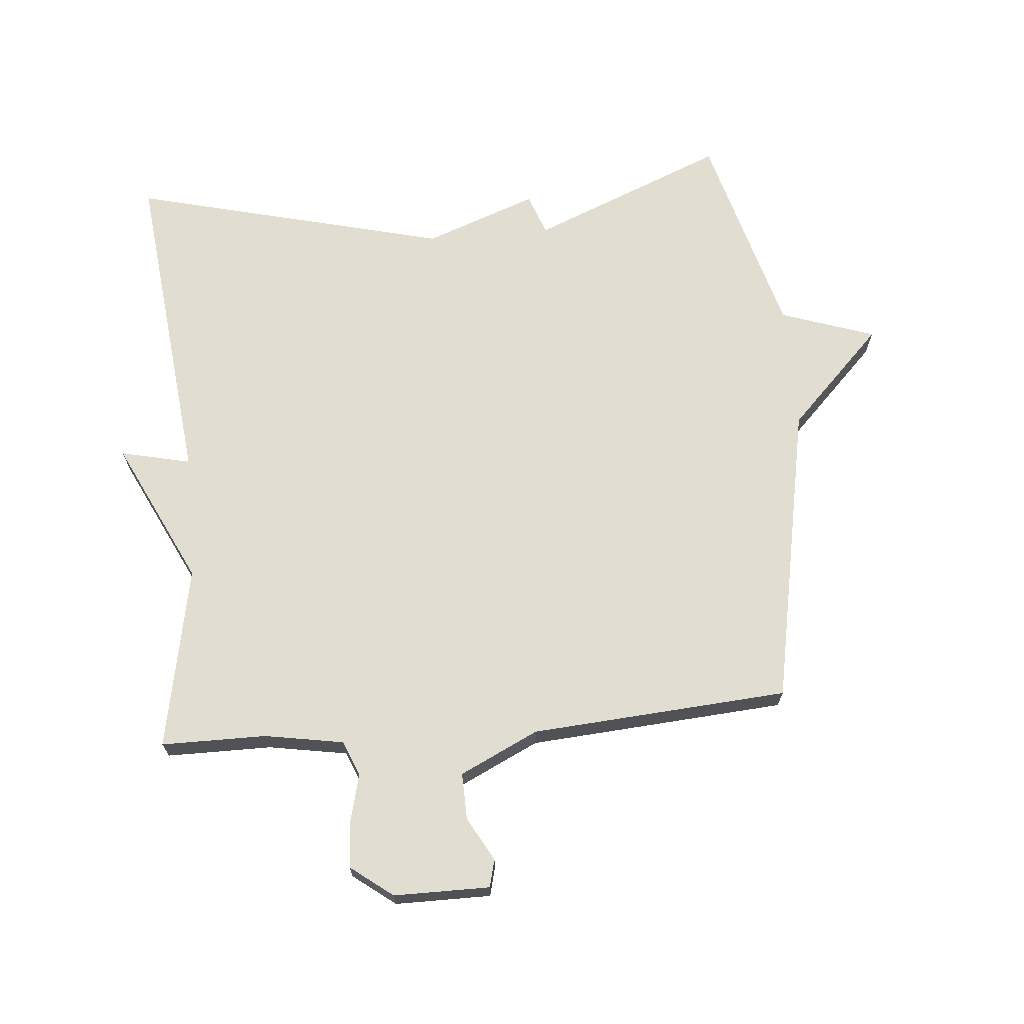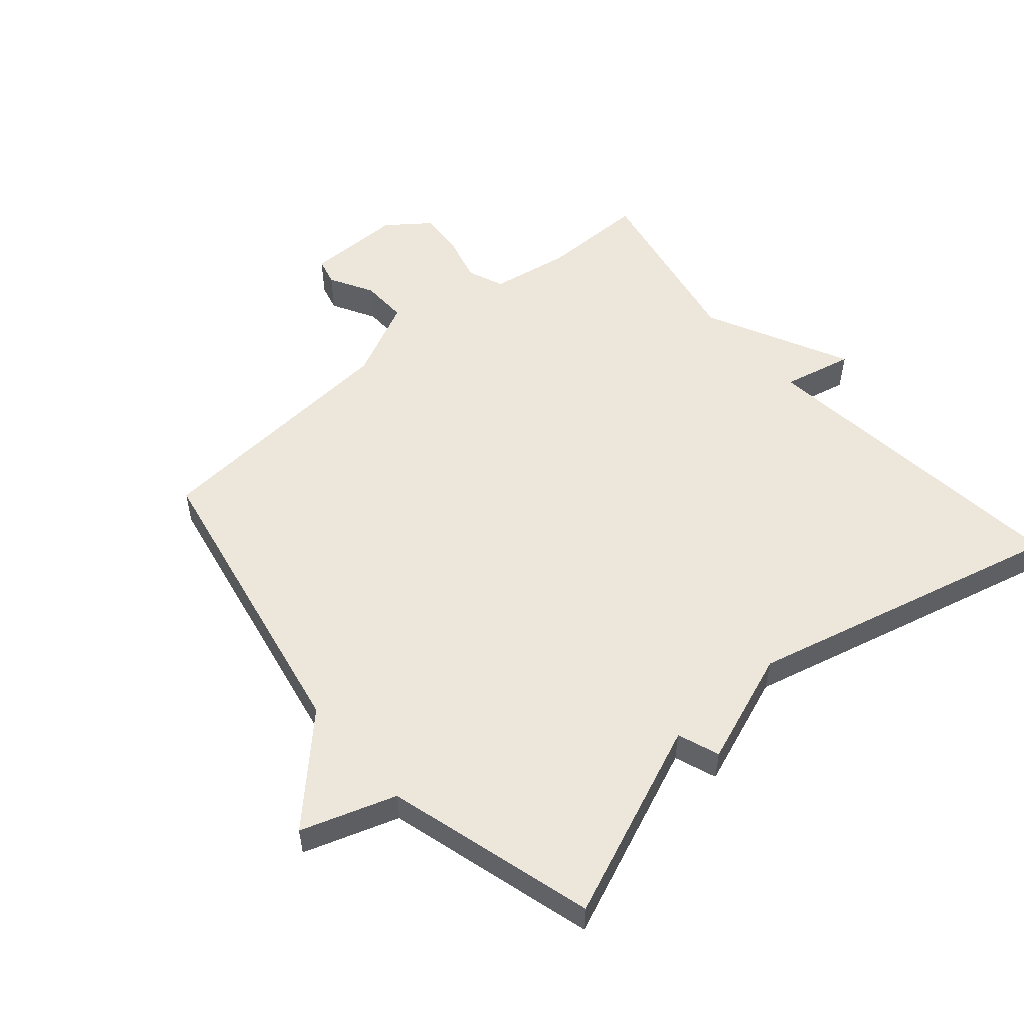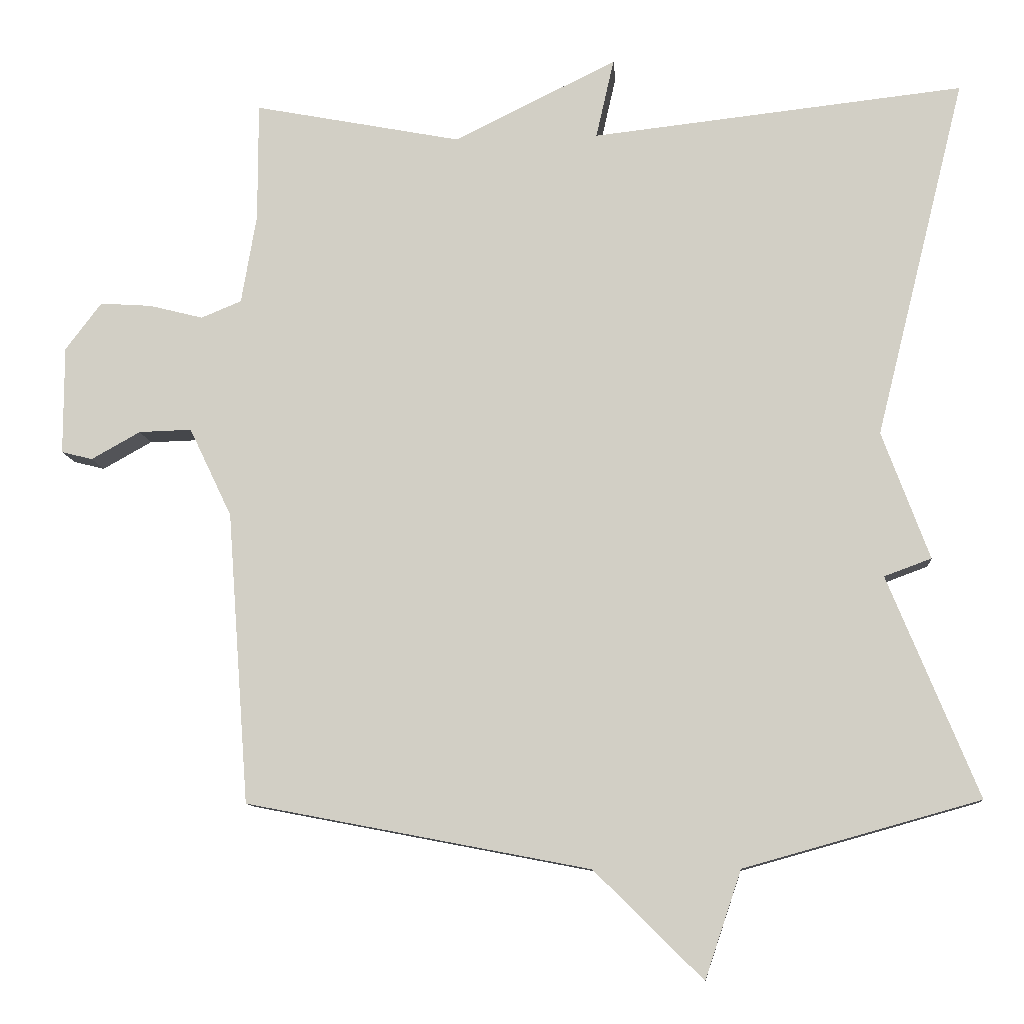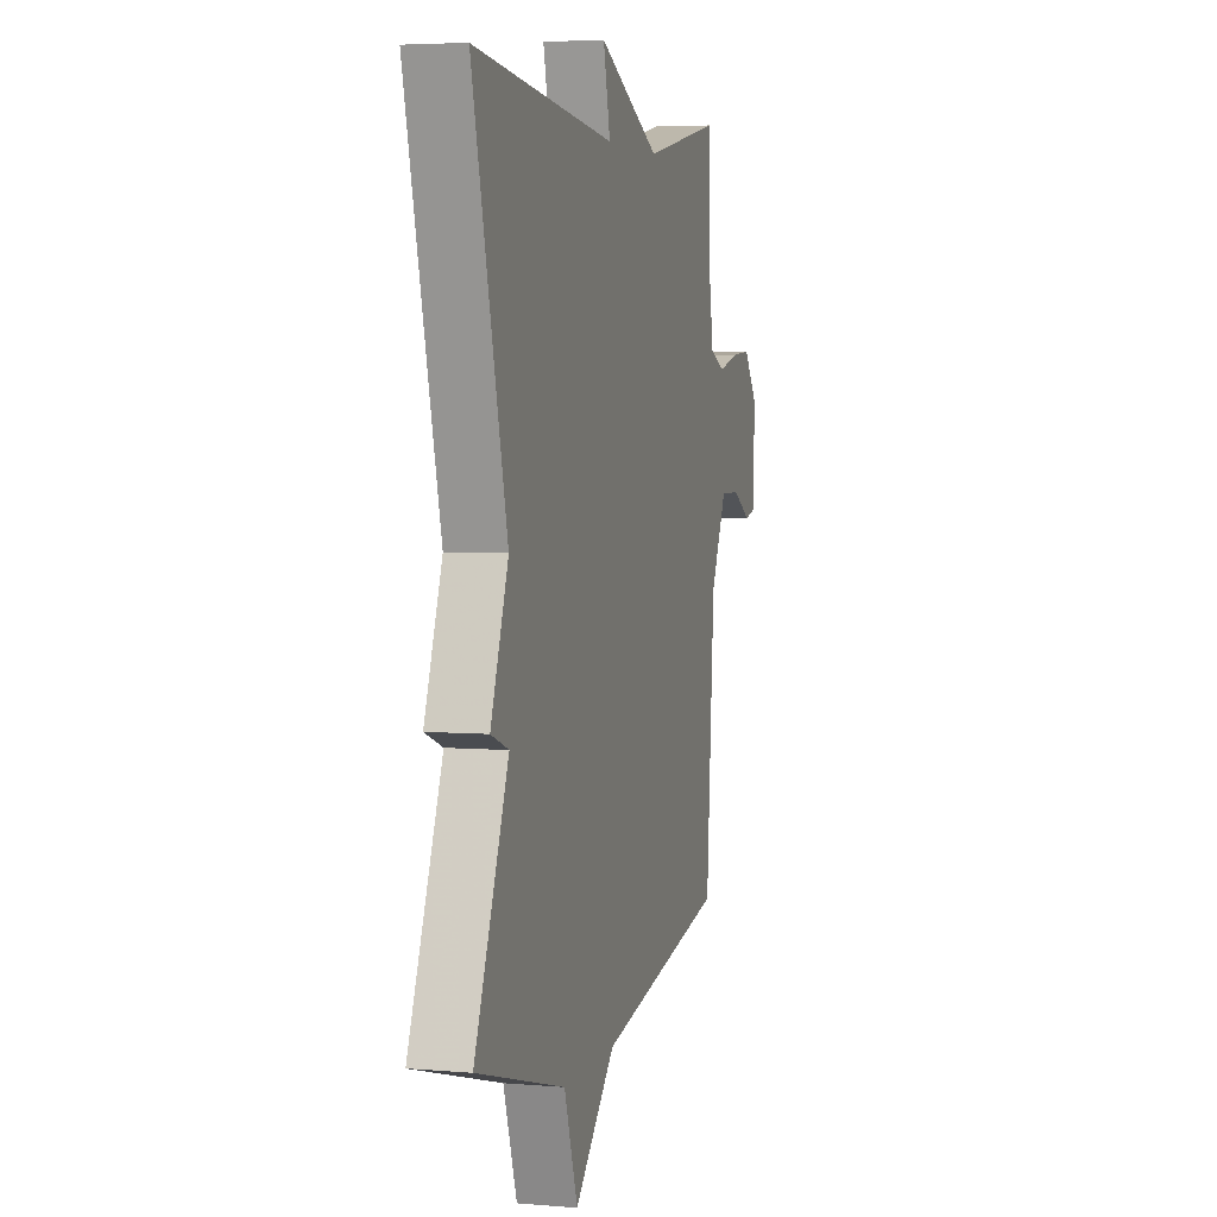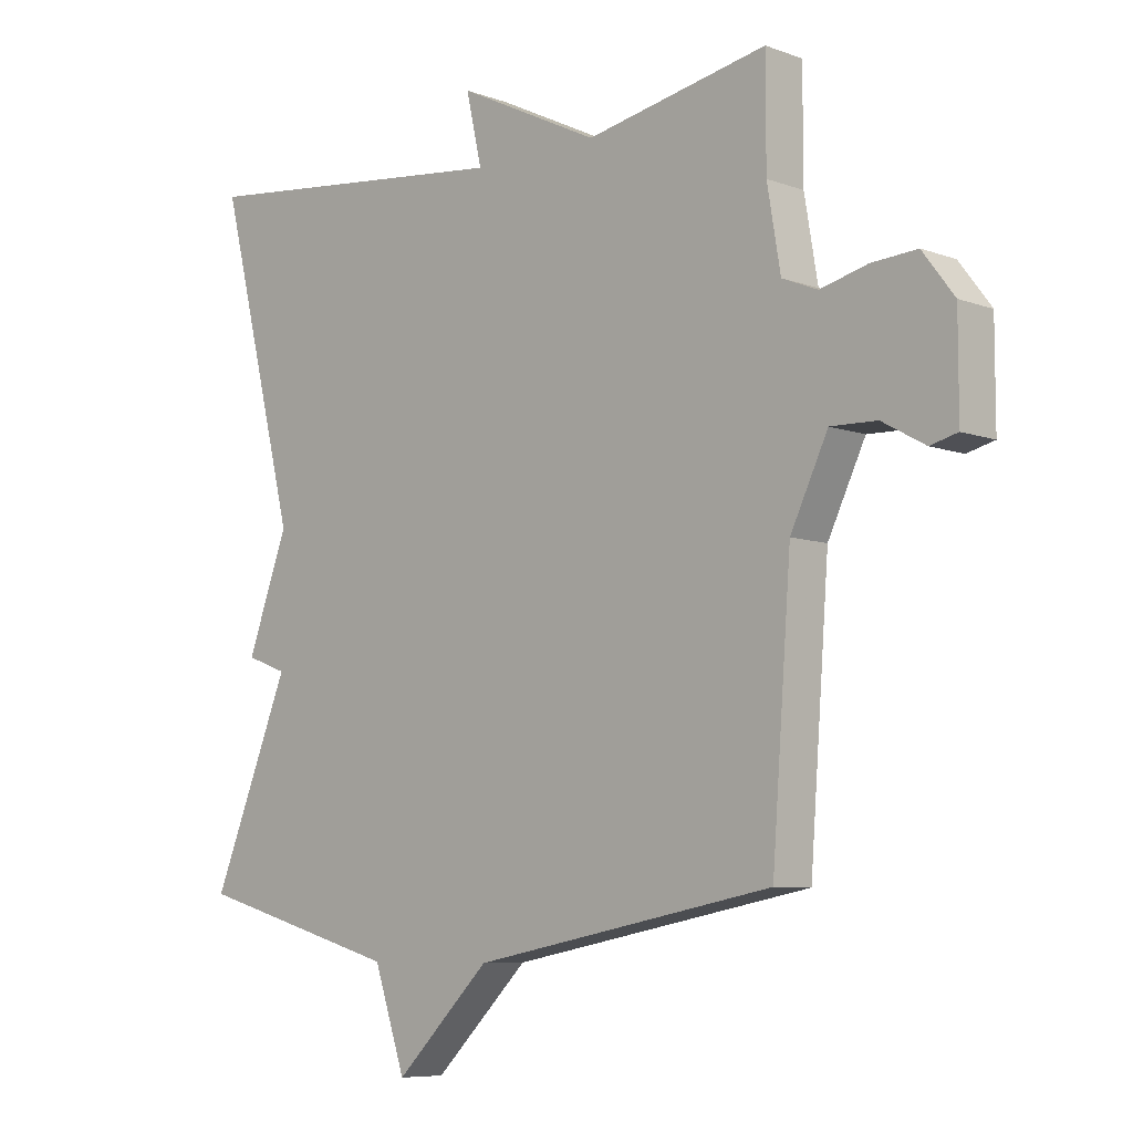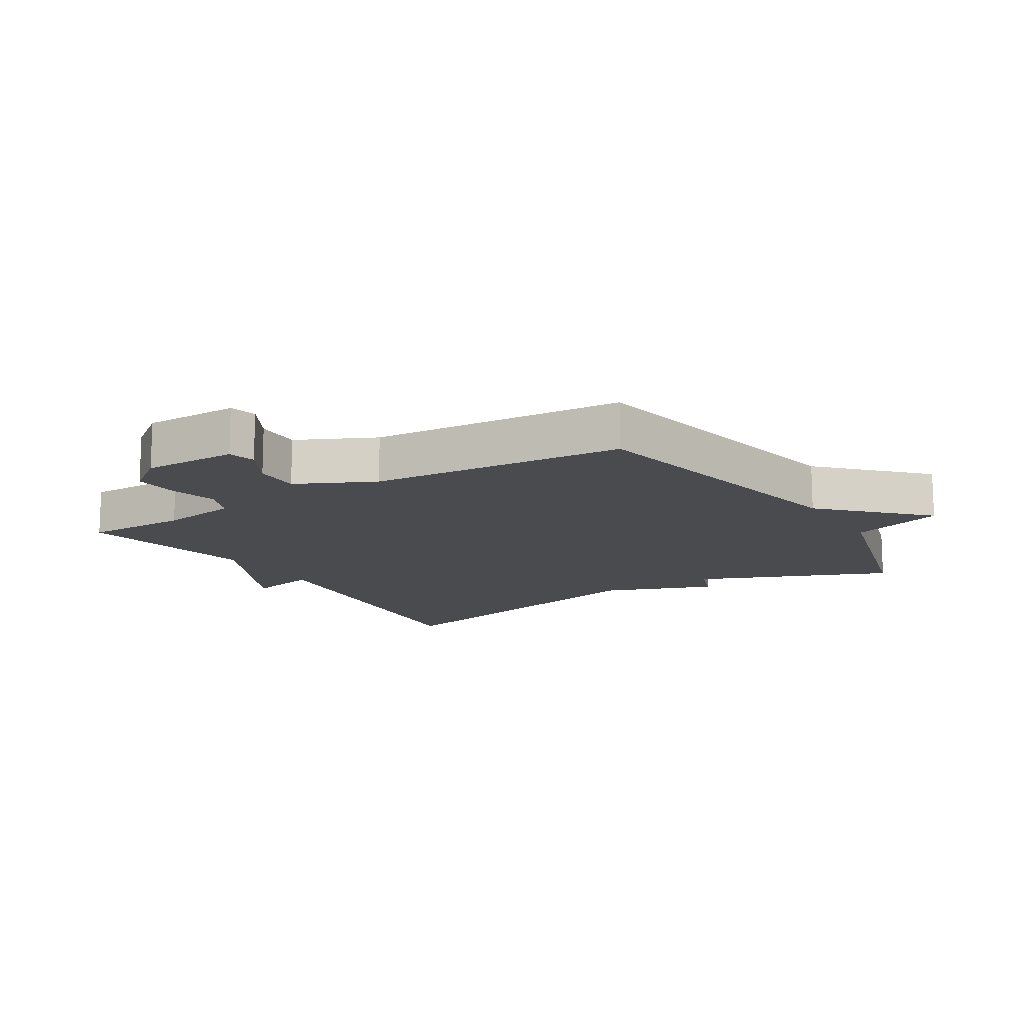
<metadata>
{"format":"obj","ext":"obj","renderer":"f3d","projection":"perspective","resolution":1024,"background":"white","views":[{"elev":68.7,"azim":85.1,"up":"+Y"},{"elev":53.3,"azim":-130.8,"up":"+Y"},{"elev":-10.4,"azim":-175.3,"up":"+Z"},{"elev":4.6,"azim":-74.8,"up":"+Z"},{"elev":-7.4,"azim":43.9,"up":"+Z"},{"elev":-13.8,"azim":121.7,"up":"+Y"}]}
</metadata>
<code>
v 0.5 0.07 -0.5
v 0.025 0.07 -0.591
v -0.125 0.07 -0.739
v -0.175 0.07 -0.591
v -0.5 0.07 -0.5
v -0.376 0.07 -0.196
v -0.441 0.07 -0.172
v -0.376 0.07 0.004
v -0.5 0.07 0.5
v 0.013 0.07 0.444
v -0.012 0.07 0.554
v 0.213 0.07 0.444
v 0.5 0.07 0.5
v 0.5 0.07 0.336
v 0.521 0.07 0.212
v 0.577 0.07 0.189
v 0.651 0.07 0.208
v 0.723 0.07 0.213
v 0.773 0.07 0.147
v 0.773 0.07 -0.003
v 0.73 0.07 -0.014
v 0.662 0.07 0.024
v 0.589 0.07 0.026
v 0.53 0.07 -0.097
v 0.5 0 -0.5
v 0.025 0 -0.591
v -0.125 0 -0.739
v -0.175 0 -0.591
v -0.5 0 -0.5
v -0.376 0 -0.196
v -0.441 0 -0.172
v -0.376 0 0.004
v -0.5 0 0.5
v 0.013 0 0.444
v -0.012 0 0.554
v 0.213 0 0.444
v 0.5 0 0.5
v 0.5 0 0.336
v 0.521 0 0.212
v 0.577 0 0.189
v 0.651 0 0.208
v 0.723 0 0.213
v 0.773 0 0.147
v 0.773 0 -0.003
v 0.73 0 -0.014
v 0.662 0 0.024
v 0.589 0 0.026
v 0.53 0 -0.097
f 20 21 22
f 19 20 22
f 18 19 22
f 17 18 22
f 16 17 22
f 15 16 22 23
f 12 13 14
f 12 14 15
f 15 23 24
f 12 15 24
f 11 12 24
f 10 11 24
f 6 7 8
f 4 5 6
f 4 6 8
f 8 9 10
f 4 8 10
f 3 4 10
f 2 3 10
f 1 2 10 24
f 46 45 44
f 46 44 43
f 46 43 42
f 46 42 41
f 46 41 40
f 47 46 40 39
f 38 37 36
f 39 38 36
f 48 47 39
f 48 39 36
f 48 36 35
f 48 35 34
f 32 31 30
f 30 29 28
f 32 30 28
f 34 33 32
f 34 32 28
f 34 28 27
f 34 27 26
f 48 34 26 25
f 1 25 26 2
f 2 26 27 3
f 3 27 28 4
f 4 28 29 5
f 5 29 30 6
f 6 30 31 7
f 7 31 32 8
f 8 32 33 9
f 9 33 34 10
f 10 34 35 11
f 11 35 36 12
f 12 36 37 13
f 13 37 38 14
f 14 38 39 15
f 15 39 40 16
f 16 40 41 17
f 17 41 42 18
f 18 42 43 19
f 19 43 44 20
f 20 44 45 21
f 21 45 46 22
f 22 46 47 23
f 23 47 48 24
f 24 48 25 1

</code>
